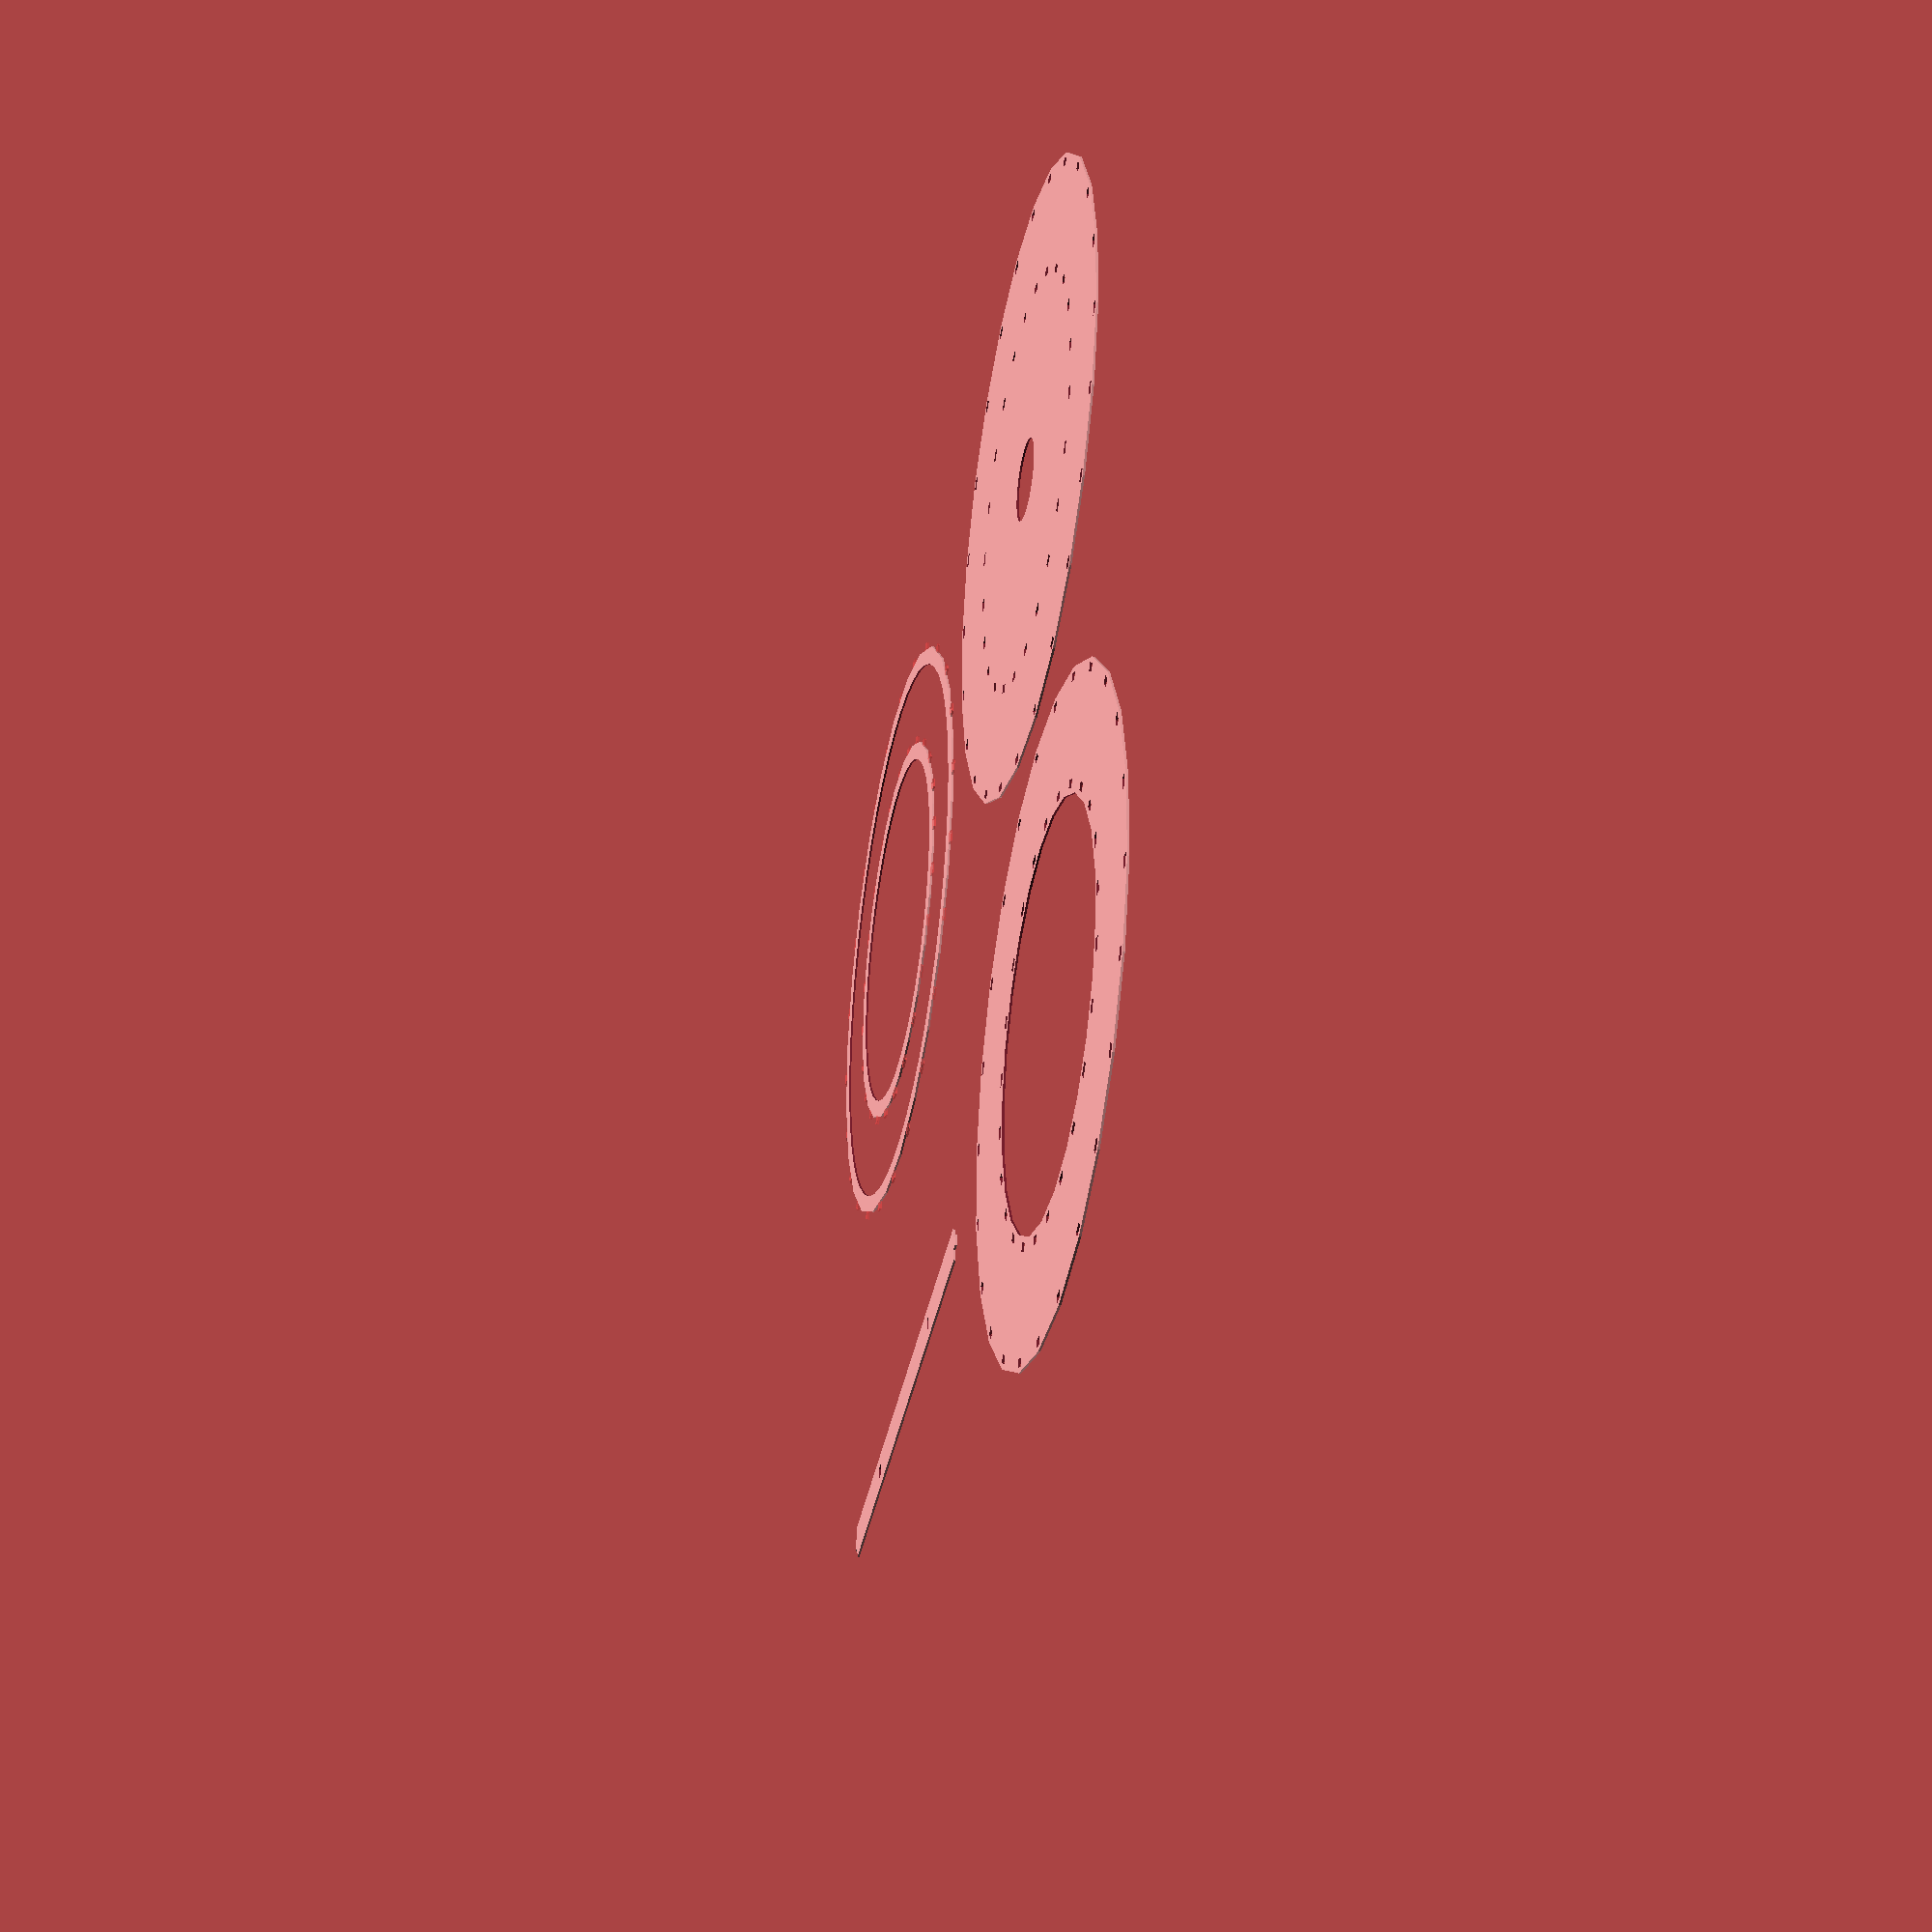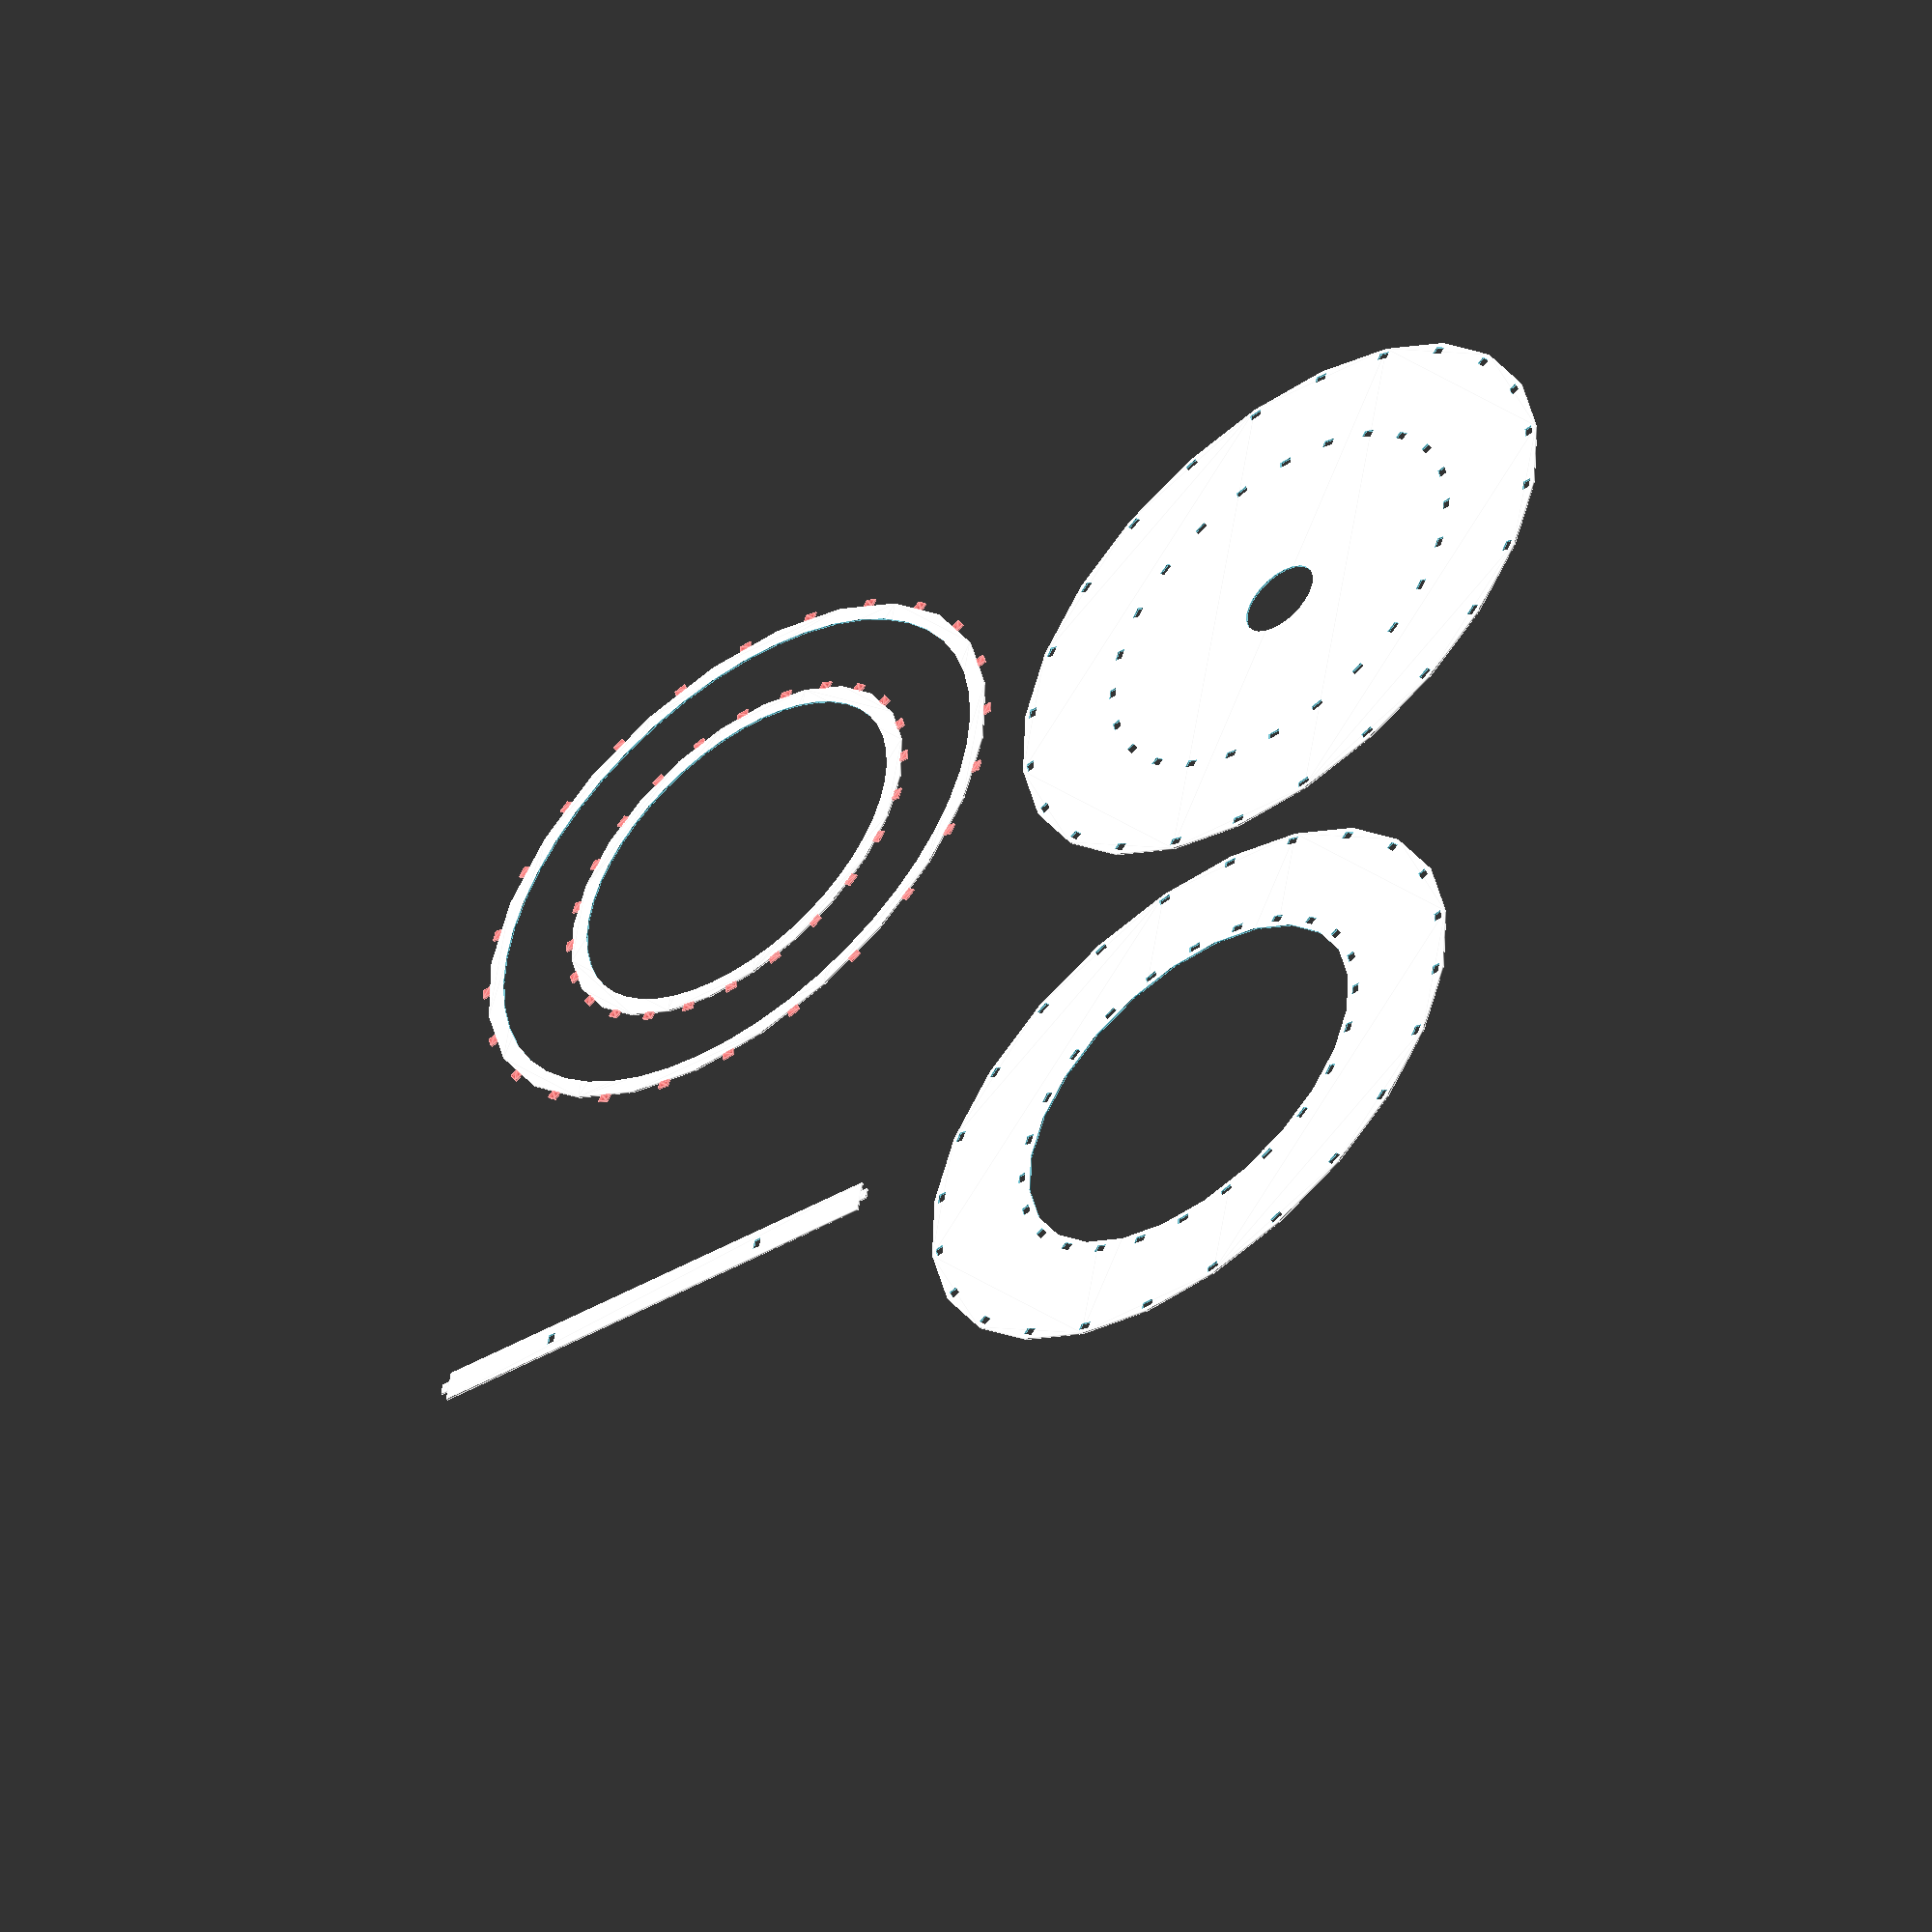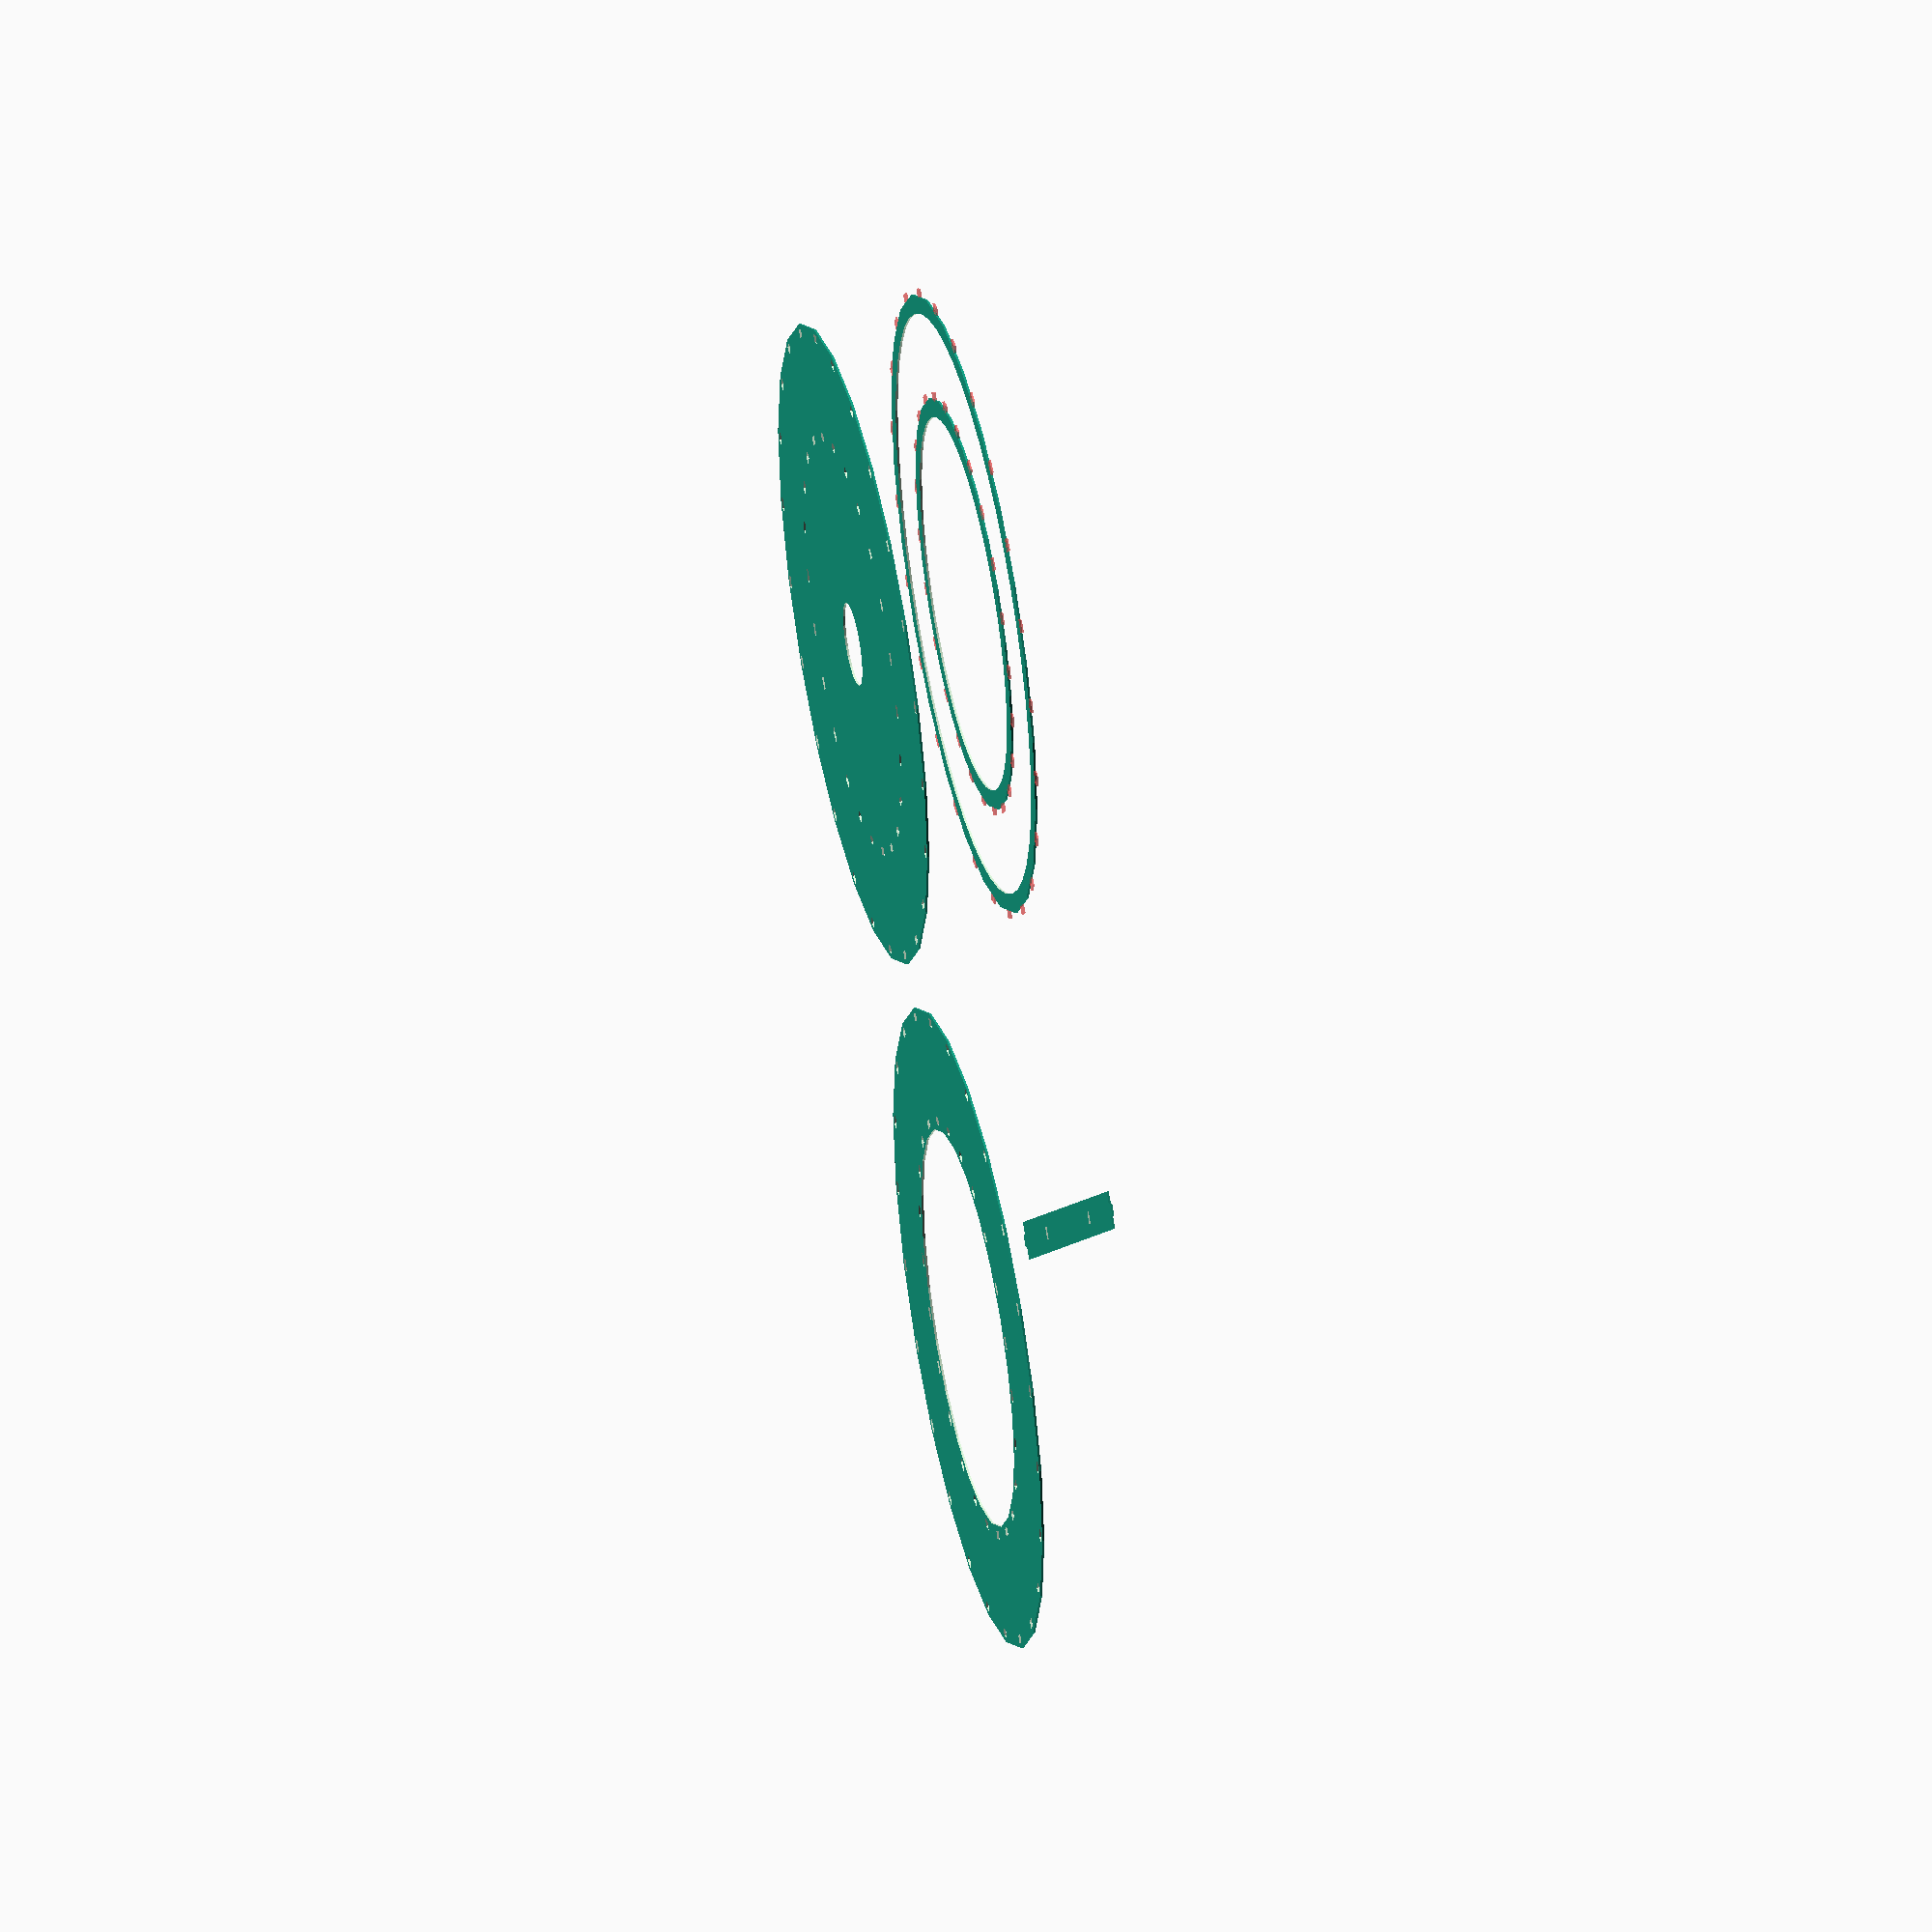
<openscad>
materialThickness = 4;
cutWidth = .12;

height = 250;
outerWidth = 300;
innerWidth = 200;

outerPlankCount = 24;
innerPlankCount = 24;
outerPlankWidth = 18;
innerPlanWidth = 12;

boxJointWidth = 6;
lampHoleDiam = 40;
bottomHoleDiam = innerWidth-materialThickness*2;

translate([330,0]) end(lampHoleDiam);
translate([330,330]) end(bottomHoleDiam);

rim(outerWidth, outerPlankCount, outerWidth - 20);
rim(innerWidth, innerPlankCount, innerWidth - 20);

translate([0,300]) plank(outerPlankWidth);

module plank(width) {
    difference() {
        union() {
            square([height, width], center = true);
    
            // male box joints
            translate([height / 2 + materialThickness / 2, 0]) square([materialThickness, boxJointWidth + cutWidth], center = true);
            translate([-height / 2 - materialThickness / 2, 0]) square([materialThickness, boxJointWidth + cutWidth], center = true);
        }
        
        // female box joints
        translate([height / 4, 0]) square([materialThickness - cutWidth, boxJointWidth], center = true);
        translate([-height / 4, 0]) square([materialThickness - cutWidth, boxJointWidth], center = true);
    
    }
    
}

module rim(diam, plankCount, innerDiam) {
    difference() {
        union() {
            extra = 1.64 * outerWidth / 200;
            circle(d = diam - materialThickness + extra, $fn = plankCount);
            
            // male box joints
            #for (i = [0 : plankCount - 1]) {
                rotate([0, 0, (180 / plankCount) + i * 360/outerPlankCount]) {
                    translate([diam/2,0,0]) {
                        square([materialThickness + cutWidth, boxJointWidth + cutWidth], center = true);
                    }
                }
            }
        }
        circle(d = innerDiam, $fn = plankCount*2);
    }
}

module end(holediam) {
    difference(){
        union(){
            circle(d = outerWidth + materialThickness +5, $fn = outerPlankCount);
        }
        circle(d = holediam, $fn = innerPlankCount);
        
        // female outer box joints
        for(i = [0 : outerPlankCount - 1]) {
            rotate([0, 0,  i * 360/outerPlankCount]) {
                translate([outerWidth/2,0,0]) {
                    square([materialThickness - cutWidth, boxJointWidth], center = true);
                }
            }
        }
        
        // female inner box joints
        for(i = [0 : innerPlankCount - 1]) {
            rotate([0, 0, (180/innerPlankCount)+ i * 360/innerPlankCount]) {
                translate([innerWidth/2,0,0]) {
                    square([materialThickness - cutWidth, boxJointWidth], center = true);
                }
            }
        }
    }
}
</openscad>
<views>
elev=214.7 azim=5.9 roll=281.3 proj=p view=wireframe
elev=51.0 azim=170.5 roll=217.5 proj=o view=edges
elev=316.5 azim=133.9 roll=76.7 proj=o view=wireframe
</views>
